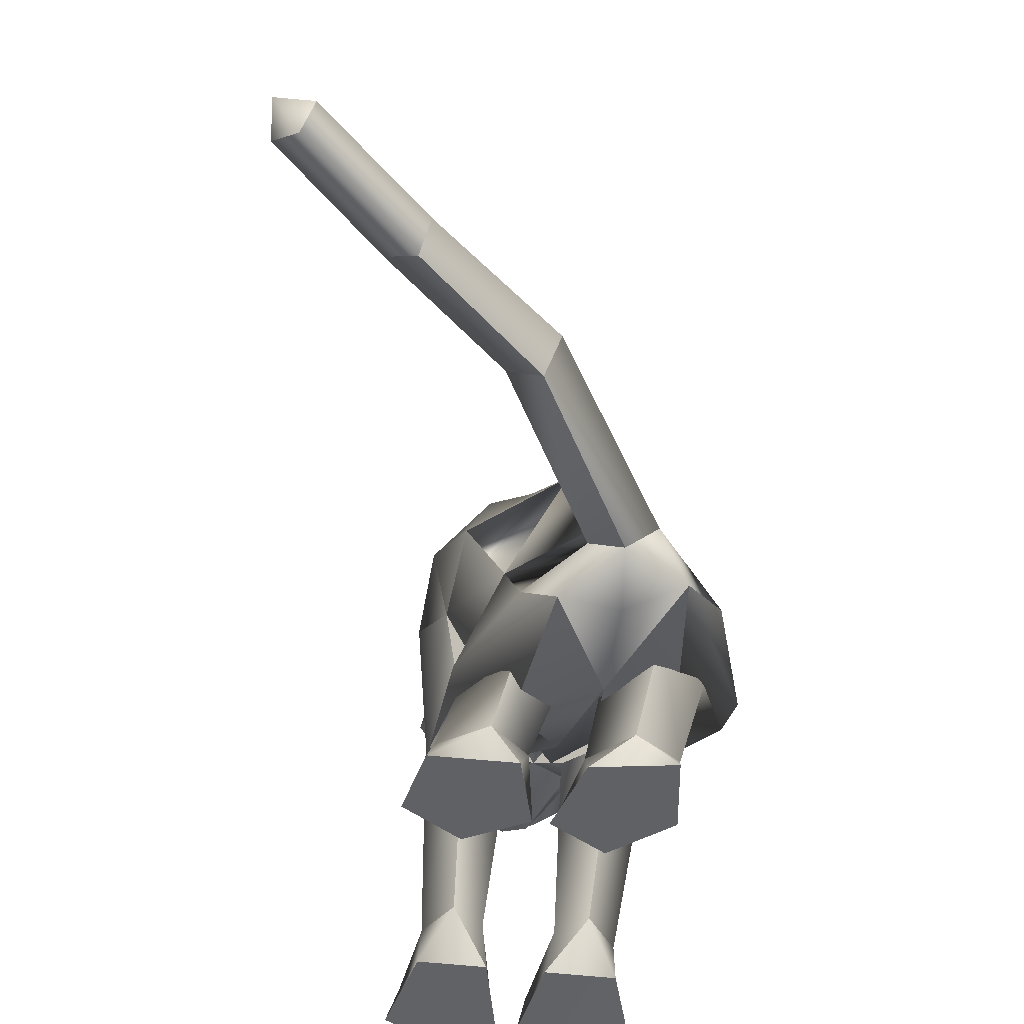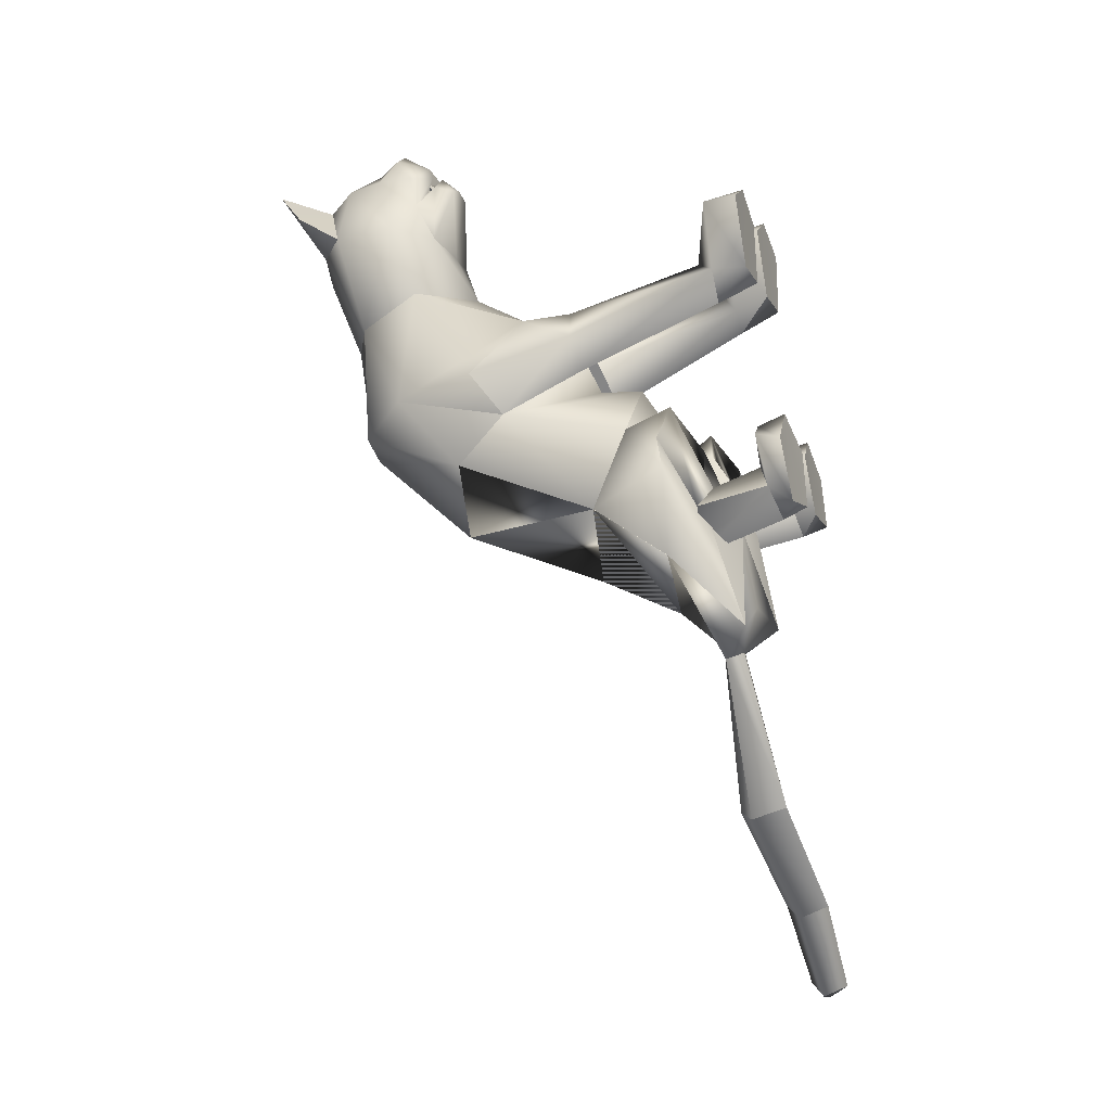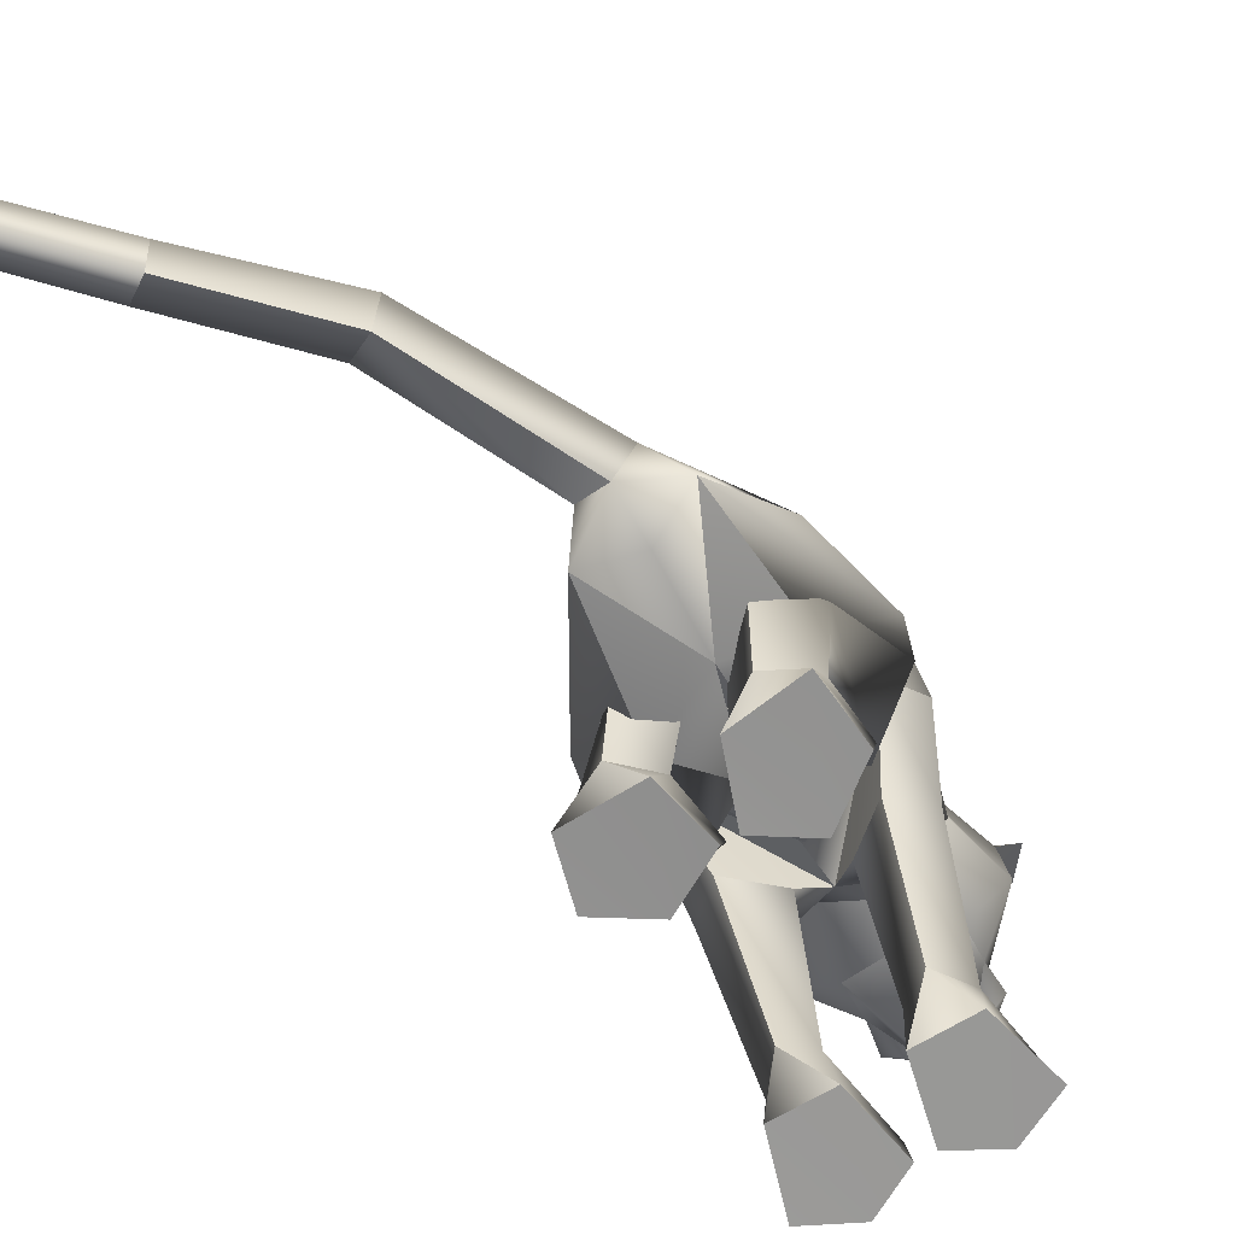
<metadata>
{"format":"obj","ext":"obj","renderer":"f3d","projection":"perspective","resolution":1024,"background":"white","views":[{"elev":-56.6,"azim":177.3,"up":"+Y"},{"elev":-9.9,"azim":-69.6,"up":"+Z"},{"elev":-74.7,"azim":-147.8,"up":"+Y"}]}
</metadata>
<code>
o standing_up_meshes[0].007
v -0.01167 0.3307 0.4664
v -0.006274 0.3258 0.4788
v -0.01074 0.2872 0.4392
v 0.06607 0.4085 0.4732
v 0.1482 0.3476 0.3337
v 0.07315 0.4607 0.4511
v 0.01644 0.4277 0.5085
v 0.05323 0.3827 0.5189
v 0.02107 0.3342 0.512
v 0.09897 0.3372 0.4591
v 0.06038 0.3111 0.4736
v -0.02241 0.3095 0.4771
v -0.06629 0.3336 0.4667
v 0.02071 0.3843 0.5408
v -0.01452 0.3812 0.5218
v -0.03655 0.4075 0.4776
v -0.05279 0.4574 0.4581
v -0.1421 0.3396 0.3523
v 0.008697 0.4943 0.4522
v -0.006274 0.3258 0.4788
v -0.02541 0.3233 0.4679
v -0.01074 0.2872 0.4392
v -0.02541 0.3233 0.4679
v -0.01167 0.3307 0.4664
v -0.01074 0.2872 0.4392
v 0.04439 0.3319 0.4638
v 0.04343 0.2883 0.4367
v 0.04223 0.3269 0.4767
v 0.04223 0.3269 0.4767
v 0.04343 0.2883 0.4367
v 0.05933 0.3251 0.464
v 0.05933 0.3251 0.464
v 0.04343 0.2883 0.4367
v 0.04439 0.3319 0.4638
v -0.005729 0.512 0.3021
v 0.1537 0.1728 0.0369
v 0.1537 0.1728 0.0369
v -0.1889 0.1662 0.06231
v -0.1889 0.1662 0.06231
v 0.0179 0.3371 0.4841
v 0.01851 0.315 0.4761
v 0.06075 0.3168 0.4356
v 0.05557 0.3611 0.4309
v 0.05261 0.3444 0.4488
v -0.03157 0.3147 0.4401
v -0.02403 0.3425 0.4525
v -0.0318 0.3588 0.4356
v -0.02403 0.3425 0.4525
v -0.0318 0.3588 0.4356
v -0.03157 0.3147 0.4401
v 0.06075 0.3168 0.4356
v -0.03157 0.3147 0.4401
v 0.01851 0.315 0.4761
v 0.0207 0.3095 0.4905
v 0.06108 0.3045 0.455
v 0.04785 0.2748 0.4508
v 0.01983 0.2757 0.4627
v -0.01025 0.2734 0.454
v -0.02625 0.3027 0.4589
v 0.0179 0.3371 0.4841
v 0.05261 0.3444 0.4488
v 0.06075 0.3168 0.4356
v 0.05557 0.3611 0.4309
v 0.01851 0.315 0.4761
v -0.1206 0.5592 0.4373
v -0.1619 0.5009 0.378
v -0.1206 0.5592 0.4373
v -0.1619 0.5009 0.378
v 0.1449 0.5163 0.345
v 0.1257 0.567 0.4198
v 0.1449 0.5163 0.345
v 0.1257 0.567 0.4198
v -0.0775 -0.291 -0.339
v 0.05264 -0.2821 0.2163
v 0.1057 -0.265 0.3652
v 0.0361 -0.2712 0.3297
v 0.0361 -0.2712 0.3297
v 0.04296 -0.2132 0.3305
v 0.05264 -0.2821 0.2163
v 0.1385 -0.2802 0.2128
v 0.1766 -0.2683 0.3245
v 0.1602 -0.2104 0.3249
v 0.09955 -0.1966 0.3435
v 0.1766 -0.2683 0.3245
v 0.1385 -0.2802 0.2128
v 0.05264 -0.2821 0.2163
v 0.1057 -0.265 0.3652
v -0.01969 -0.2849 0.2189
v 0.01014 -0.2722 0.3308
v -0.05618 -0.2714 0.3716
v -0.1083 -0.2889 0.2209
v -0.1336 -0.2796 0.3355
v -0.05618 -0.2714 0.3716
v -0.05755 -0.2031 0.3499
v -0.1201 -0.2214 0.3359
v 0.01014 -0.2722 0.3308
v -0.001183 -0.215 0.3321
v -0.1083 -0.2889 0.2209
v -0.01969 -0.2849 0.2189
v -0.01969 -0.2849 0.2189
v -0.1336 -0.2796 0.3355
v 0.1098 -0.2053 -0.1869
v -0.2355 -0.1819 -0.1295
v 0.2876 -0.3413 -0.9419
v 0.3168 -0.304 -0.9618
v 0.3173 -0.317 -0.9193
v 0.2725 -0.3031 -0.9591
v 0.3037 -0.2756 -0.9372
v 0.2725 -0.3031 -0.9591
v 0.3037 -0.2756 -0.9372
v 0.3173 -0.317 -0.9193
v 0.2876 -0.3413 -0.9419
v 0.1371 -0.3579 -0.1738
v 0.02927 -0.3639 -0.1724
v 0.01155 -0.3521 -0.07715
v 0.09259 -0.3378 -0.03473
v 0.07434 -0.2934 -0.05146
v 0.164 -0.343 -0.08526
v 0.01073 -0.3117 -0.06409
v 0.1498 -0.305 -0.0796
v 0.02927 -0.3639 -0.1724
v 0.09259 -0.3378 -0.03473
v 0.1371 -0.3579 -0.1738
v 0.164 -0.343 -0.08526
v 0.02927 -0.3639 -0.1724
v 0.01155 -0.3521 -0.07715
v -0.1527 -0.3705 -0.1833
v -0.04759 -0.3687 -0.1738
v -0.1597 -0.3131 -0.07291
v -0.08427 -0.2979 -0.04288
v -0.158 -0.3531 -0.08105
v -0.07764 -0.3415 -0.02421
v -0.009427 -0.353 -0.07594
v -0.02138 -0.313 -0.0623
v -0.04759 -0.3687 -0.1738
v -0.009427 -0.353 -0.07594
v -0.07764 -0.3415 -0.02421
v -0.04759 -0.3687 -0.1738
v -0.1527 -0.3705 -0.1833
v -0.158 -0.3531 -0.08105
v -0.02913 0.3704 -0.02194
v -0.01604 0.4486 0.1661
v 0.1079 0.3023 0.2165
v 0.06811 0.4082 0.1738
v -0.1216 0.2961 0.2335
v -0.09531 0.4041 0.1855
v -0.003221 0.2273 0.2457
v -0.01604 0.4486 0.1661
v 0.06811 0.4082 0.1738
v 0.1079 0.3023 0.2165
v -0.1216 0.2961 0.2335
v -0.09531 0.4041 0.1855
v -0.003221 0.2273 0.2457
v -0.005008 -0.003376 0.05866
v -0.03426 0.2256 -0.1842
v 0.09617 0.1934 -0.1153
v -0.005008 -0.003376 0.05866
v -0.1597 0.1951 -0.08577
v 0.009791 0.3997 -0.01402
v 0.1047 0.1052 0.1501
v 0.1047 0.1052 0.1501
v -0.1166 0.09846 0.1655
v -0.06759 0.3984 -0.007608
v -0.1166 0.09846 0.1655
v 0.08258 0.2871 0.3365
v 0.00805 0.3538 0.3923
v 0.08834 0.3263 0.4061
v -0.06558 0.3222 0.4143
v 0.08258 0.2871 0.3365
v 0.003964 0.2731 0.3305
v -0.07289 0.2825 0.3465
v -0.07289 0.2825 0.3465
v -0.06974 0.4949 0.332
v -0.05299 0.4915 0.4214
v -0.1369 0.4393 0.343
v -0.05299 0.4915 0.4214
v -0.1369 0.4393 0.343
v -0.05299 0.4915 0.4214
v -0.06974 0.4949 0.332
v -0.1369 0.4393 0.343
v 0.06342 0.4989 0.3219
v 0.06065 0.4933 0.4113
v 0.1268 0.4464 0.3191
v 0.1268 0.4464 0.3191
v 0.06342 0.4989 0.3219
v 0.06065 0.4933 0.4113
v 0.06065 0.4933 0.4113
v -0.02085 -0.08118 0.05063
v -0.06596 -0.02673 -0.2799
v 0.02926 0.01441 0.1187
v 0.0903 -0.002559 0.05564
v 0.08216 0.02941 0.1644
v 0.1389 0.009196 0.09595
v 0.02926 0.01441 0.1187
v 0.0903 -0.002559 0.05564
v 0.0903 -0.002559 0.05564
v -0.03945 0.01256 0.1246
v -0.1034 -0.004251 0.07376
v -0.08556 0.02366 0.1791
v -0.1492 0.003499 0.1228
v -0.1034 -0.004251 0.07376
v -0.03945 0.01256 0.1246
v -0.1034 -0.004251 0.07376
v -0.09276 -0.1685 -0.3442
v -0.09276 -0.1685 -0.3442
v 0.09563 -0.2262 0.1689
v 0.1347 -0.2216 0.2152
v 0.08872 -0.1881 0.243
v 0.09563 -0.2262 0.1689
v 0.05862 -0.2255 0.199
v 0.09563 -0.2262 0.1689
v -0.0317 -0.229 0.2023
v -0.05885 -0.194 0.2485
v -0.1074 -0.2305 0.2239
v -0.07378 -0.2325 0.1744
v -0.07378 -0.2325 0.1744
v -0.07378 -0.2325 0.1744
v -0.1158 -0.2479 -0.4238
v -0.07708 -0.2678 -0.4096
v -0.0799 -0.2352 -0.4012
v -0.03517 -0.2583 -0.4071
v -0.03517 -0.2583 -0.4071
v -0.07708 -0.2678 -0.4096
v -0.0799 -0.2352 -0.4012
v -0.0799 -0.2352 -0.4012
v -0.1158 -0.2479 -0.4238
v -0.07708 -0.2678 -0.4096
v -0.002603 -0.3058 -0.3655
v -0.002603 -0.3058 -0.3655
v -0.002603 -0.3058 -0.3655
v -0.1509 -0.2898 -0.3763
v -0.1509 -0.2898 -0.3763
v -0.1509 -0.2898 -0.3763
v 0.06777 -0.2667 -0.6329
v 0.02768 -0.3061 -0.6515
v 0.05017 -0.2239 -0.6579
v 0.05017 -0.2239 -0.6579
v 0.008197 -0.2524 -0.6707
v 0.02768 -0.3061 -0.6515
v 0.02768 -0.3061 -0.6515
v 0.008197 -0.2524 -0.6707
v 0.05017 -0.2239 -0.6579
v 0.02768 -0.3061 -0.6515
v 0.06777 -0.2667 -0.6329
v 0.05017 -0.2239 -0.6579
v -0.02008 -0.2027 -0.07123
v 0.03825 -0.2534 -0.1586
v 0.1342 -0.2071 -0.06492
v 0.03825 -0.2534 -0.1586
v 0.07671 -0.1732 -0.01274
v 0.03825 -0.2534 -0.1586
v -0.06005 -0.2001 -0.07114
v -0.1567 -0.2246 -0.1766
v -0.2202 -0.1687 -0.08019
v -0.1567 -0.2246 -0.1766
v -0.1278 -0.1631 -0.009086
v -0.1567 -0.2246 -0.1766
v 0.1649 -0.339 -0.8081
v 0.1649 -0.339 -0.8081
v 0.1526 -0.2939 -0.8281
v 0.1882 -0.2636 -0.8084
v 0.1526 -0.2939 -0.8281
v 0.1649 -0.339 -0.8081
v 0.2007 -0.3083 -0.7882
v 0.2007 -0.3083 -0.7882
v 0.1882 -0.2636 -0.8084
v 0.1882 -0.2636 -0.8084
v 0.1049 -0.2326 -0.1631
v 0.03777 -0.2346 -0.2292
v -0.01544 -0.2318 -0.1798
v 0.03777 -0.2346 -0.2292
v 0.05476 -0.2278 -0.1452
v 0.1049 -0.2326 -0.1631
v 0.03777 -0.2346 -0.2292
v -0.01544 -0.2318 -0.1798
v 0.05476 -0.2278 -0.1452
v -0.06505 -0.2321 -0.1816
v -0.1323 -0.216 -0.256
v -0.1872 -0.2245 -0.1887
v -0.1187 -0.2319 -0.1466
v -0.1323 -0.216 -0.256
v -0.06505 -0.2321 -0.1816
v -0.1323 -0.216 -0.256
v -0.1872 -0.2245 -0.1887
v -0.1187 -0.2319 -0.1466
v 0.07148 -0.2958 -0.1213
v 0.129 -0.3187 -0.1587
v 0.129 -0.3187 -0.1587
v 0.06399 -0.3342 -0.2016
v 0.07148 -0.2958 -0.1213
v 0.06399 -0.3342 -0.2016
v 0.06399 -0.3342 -0.2016
v 0.01875 -0.3248 -0.1528
v 0.01875 -0.3248 -0.1528
v 0.06399 -0.3342 -0.2016
v -0.04608 -0.3295 -0.1543
v -0.09732 -0.3048 -0.1137
v -0.1017 -0.3425 -0.2027
v -0.1563 -0.3313 -0.157
v -0.1017 -0.3425 -0.2027
v -0.1563 -0.3313 -0.157
v -0.1017 -0.3425 -0.2027
v -0.09732 -0.3048 -0.1137
v -0.04608 -0.3295 -0.1543
v -0.1017 -0.3425 -0.2027
v 0.06269 0.3839 -0.03498
v 0.006542 0.3826 -0.05435
v 0.1381 0.3019 0.000153
v 0.1183 0.1168 -0.03339
v 0.1183 0.1168 -0.03339
v 0.1183 0.1168 -0.03339
v 0.1183 0.1168 -0.03339
v 0.1183 0.1168 -0.03339
v 0.1183 0.1168 -0.03339
v -0.1867 0.2955 0.02617
v -0.1226 0.3809 -0.01952
v -0.0708 0.3816 -0.04753
v -0.1559 0.1183 -0.003684
v -0.1559 0.1183 -0.003684
v -0.1559 0.1183 -0.003684
v -0.1559 0.1183 -0.003684
v -0.1559 0.1183 -0.003684
v 0.06297 -0.09592 -0.07713
v 0.05017 -0.04341 -0.2129
v 0.06297 -0.09592 -0.07713
v 0.05017 -0.04341 -0.2129
v 0.05017 -0.04341 -0.2129
v 0.06297 -0.09592 -0.07713
v 0.03513 -0.192 -0.2902
v 0.03513 -0.192 -0.2902
v 0.03513 -0.192 -0.2902
v -0.1501 -0.03804 -0.1738
v -0.1346 -0.08945 -0.04104
v -0.1501 -0.03804 -0.1738
v -0.1346 -0.08945 -0.04104
v -0.1346 -0.08945 -0.04104
v -0.1501 -0.03804 -0.1738
v -0.2039 -0.1801 -0.2668
v -0.2038 -0.1801 -0.2667
v -0.2038 -0.1801 -0.2667
v -0.004155 0.04361 0.1501
v -0.004155 0.04361 0.1501
v -0.004155 0.04361 0.1501
v -0.004155 0.04361 0.1501
v -0.004155 0.04361 0.1501
v -0.004155 0.04361 0.1501
v -0.004155 0.04361 0.1501
v -0.06635 -0.2647 -0.2073
v -0.06635 -0.2647 -0.2073
v -0.06635 -0.2647 -0.2073
v -0.6886 -0.08061 0.9927
v -0.6886 -0.08061 0.9927
v -0.03517 -0.2583 -0.4071
v -0.2038 -0.1801 -0.2667
v -0.09276 -0.1685 -0.3442
v -0.1501 -0.03804 -0.1738
v -0.2026 -0.1803 -0.2657
v -0.09163 -0.1695 -0.3435
v -0.1489 -0.03842 -0.1728
v -0.09291 -0.1684 -0.3443
v -0.1503 -0.03799 -0.174
f 327 155 189
f 155 337 189
f 205 189 337
f 340 356 354
f 189 205 327
f 178 180 17
f 356 357 354
f 337 355 356
f 357 361 338
f 355 359 356
f 359 360 361
f 340 337 356
f 356 359 357
f 337 205 355
f 357 359 361
f 355 358 359
f 359 358 360
f 1 2 3
f 4 5 6
f 7 4 6
f 7 8 4
f 9 10 8
f 8 10 4
f 11 10 9
f 12 9 13
f 14 8 7
f 14 9 8
f 14 15 9
f 9 15 13
f 15 16 13
f 7 16 15
f 14 7 15
f 7 17 16
f 16 17 18
f 6 19 7
f 17 7 19
f 20 21 22
f 23 24 25
f 26 27 28
f 29 30 31
f 32 33 34
f 35 173 174
f 18 17 175
f 174 17 19
f 17 174 175
f 35 174 19
f 65 66 176
f 176 66 177
f 178 179 67
f 68 67 179
f 180 68 179
f 173 35 142
f 143 144 5
f 145 18 146
f 18 175 146
f 146 175 173
f 146 173 142
f 181 142 35
f 186 184 69
f 144 142 181
f 144 181 183
f 5 144 183
f 5 183 6
f 70 182 69
f 184 185 71
f 71 185 72
f 186 72 185
f 6 183 187
f 187 19 6
f 35 19 187
f 35 187 181
f 143 5 165
f 40 41 42
f 42 43 44
f 40 45 41
f 45 40 46
f 45 46 47
f 48 49 50
f 166 11 9
f 11 167 10
f 167 4 10
f 4 167 5
f 51 167 166
f 166 167 11
f 52 166 168
f 166 12 168
f 166 9 12
f 12 13 168
f 52 53 166
f 51 166 53
f 54 51 53
f 54 55 51
f 56 55 54
f 54 53 52
f 57 56 54
f 167 51 55
f 55 169 167
f 56 169 55
f 56 170 169
f 56 57 170
f 58 170 57
f 57 54 58
f 58 54 59
f 54 52 59
f 168 59 52
f 58 171 170
f 58 59 171
f 171 59 168
f 5 167 165
f 60 48 50
f 147 143 165
f 165 170 147
f 172 147 170
f 168 13 16
f 16 18 168
f 18 172 168
f 145 172 18
f 147 172 145
f 61 62 63
f 60 62 61
f 62 60 64
f 42 44 40
f 50 64 60
f 148 149 159
f 159 149 306
f 306 307 159
f 308 149 150
f 308 306 149
f 159 307 141
f 159 141 148
f 150 160 308
f 308 160 36
f 162 341 151
f 315 151 152
f 315 152 316
f 163 148 141
f 163 141 317
f 316 163 317
f 163 316 152
f 148 163 152
f 162 315 38
f 151 315 162
f 153 151 341
f 341 150 153
f 150 341 160
f 342 154 309
f 155 307 156
f 156 307 306
f 156 306 308
f 310 156 308
f 343 318 157
f 158 315 316
f 158 316 317
f 155 158 317
f 141 155 317
f 141 307 155
f 319 315 158
f 38 315 320
f 36 311 308
f 344 312 190
f 190 312 191
f 192 193 161
f 193 37 161
f 192 161 345
f 192 345 194
f 193 313 37
f 195 313 193
f 346 197 321
f 197 198 321
f 199 164 200
f 199 347 164
f 200 164 39
f 200 39 322
f 201 200 322
f 199 202 347
f 157 318 188
f 157 188 314
f 318 158 332
f 333 334 103
f 158 155 332
f 155 189 332
f 335 318 332
f 318 335 188
f 314 188 323
f 155 324 189
f 156 324 155
f 325 102 326
f 323 324 314
f 314 324 156
f 188 336 348
f 360 338 361
f 327 329 204
f 228 349 73
f 327 204 189
f 231 73 349
f 337 189 204
f 102 330 326
f 339 232 103
f 330 102 229
f 188 348 328
f 103 334 339
f 350 246 325
f 350 230 247
f 102 248 249
f 247 246 350
f 250 325 246
f 325 250 102
f 249 229 102
f 248 102 250
f 350 333 252
f 253 103 232
f 103 253 254
f 350 255 233
f 255 350 252
f 256 252 333
f 254 256 103
f 333 103 256
f 340 218 231
f 231 218 219
f 340 220 218
f 73 231 219
f 73 219 228
f 228 219 221
f 331 228 221
f 331 221 220
f 331 220 205
f 340 205 220
f 206 195 207
f 74 75 76
f 77 78 79
f 80 75 74
f 80 81 75
f 82 208 83
f 82 207 208
f 84 85 82
f 82 85 207
f 207 85 209
f 85 86 209
f 87 82 83
f 77 87 78
f 78 87 83
f 192 194 210
f 195 193 207
f 79 210 211
f 194 196 210
f 84 82 87
f 192 207 193
f 78 210 79
f 78 208 210
f 78 83 208
f 207 192 208
f 211 210 196
f 210 208 192
f 277 278 257
f 253 279 254
f 252 277 257
f 277 256 280
f 256 254 279
f 279 280 256
f 252 256 277
f 279 253 281
f 268 269 249
f 246 270 250
f 246 251 270
f 270 251 271
f 250 268 248
f 249 248 268
f 268 250 272
f 270 272 250
f 296 282 297
f 282 296 283
f 298 283 296
f 297 284 299
f 284 297 285
f 285 297 282
f 300 301 281
f 281 301 279
f 127 302 128
f 301 302 127
f 301 127 129
f 129 303 301
f 130 131 132
f 133 130 132
f 133 134 130
f 133 135 134
f 131 129 127
f 130 129 131
f 129 130 303
f 134 303 130
f 134 304 303
f 134 135 304
f 135 305 304
f 136 137 138
f 137 139 138
f 137 140 139
f 212 199 213
f 88 89 90
f 91 90 92
f 93 94 95
f 96 97 93
f 97 94 93
f 97 213 94
f 95 94 213
f 95 213 214
f 95 214 98
f 214 215 98
f 98 215 99
f 96 100 97
f 97 100 212
f 97 212 213
f 216 214 201
f 214 213 199
f 100 217 212
f 217 203 212
f 202 212 203
f 199 212 202
f 101 93 95
f 101 95 98
f 91 88 90
f 201 214 200
f 199 200 214
f 286 287 273
f 288 113 289
f 113 114 289
f 115 116 117
f 117 116 118
f 269 268 288
f 119 117 290
f 120 288 290
f 291 269 288
f 292 293 274
f 275 274 293
f 115 117 119
f 276 275 286
f 293 286 275
f 118 113 120
f 119 290 294
f 273 276 286
f 119 294 121
f 121 294 295
f 120 290 117
f 288 120 113
f 122 123 124
f 117 118 120
f 122 125 123
f 115 119 121
f 126 125 122
f 234 353 235
f 223 235 353
f 236 224 234
f 237 238 225
f 238 226 225
f 238 239 226
f 227 226 239
f 234 224 222
f 240 241 258
f 104 105 106
f 105 107 108
f 259 260 109
f 110 109 261
f 242 262 241
f 243 263 244
f 109 260 261
f 111 261 264
f 244 263 265
f 104 107 105
f 110 261 111
f 111 259 112
f 105 108 106
f 259 111 264
f 109 112 259
f 265 245 244
f 258 241 262
f 266 245 265
f 267 262 242
f 158 337 155
f 327 156 155
f 327 331 205
f 6 184 5
f 72 186 69
f 205 354 355
f 355 357 358
f 357 360 358
f 205 340 354
f 355 354 357
f 357 338 360

</code>
